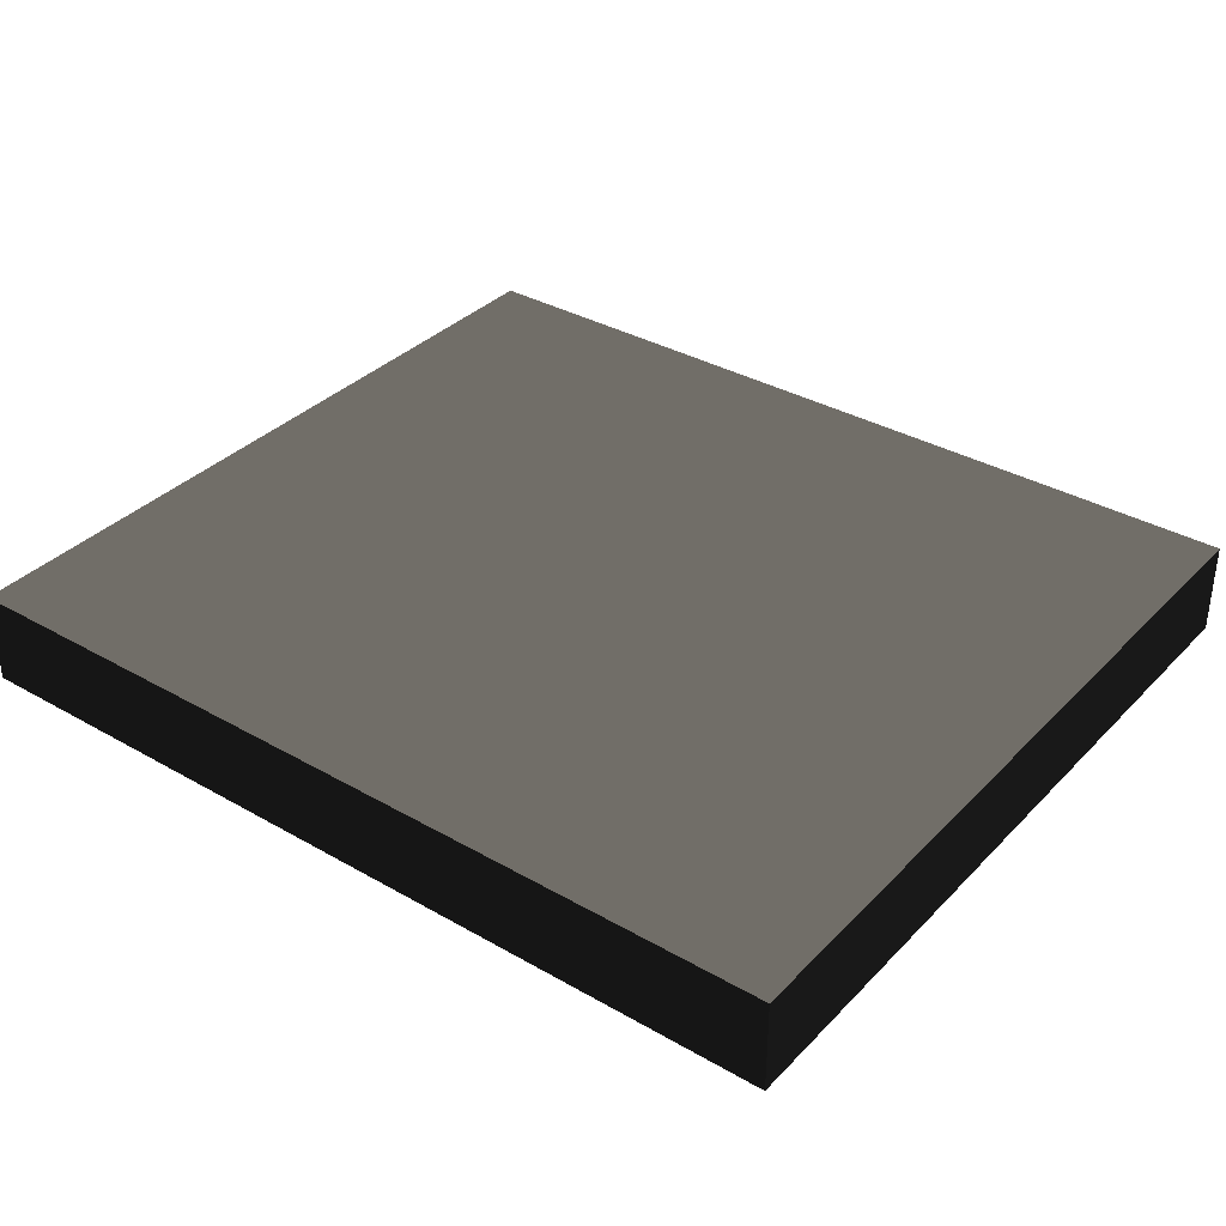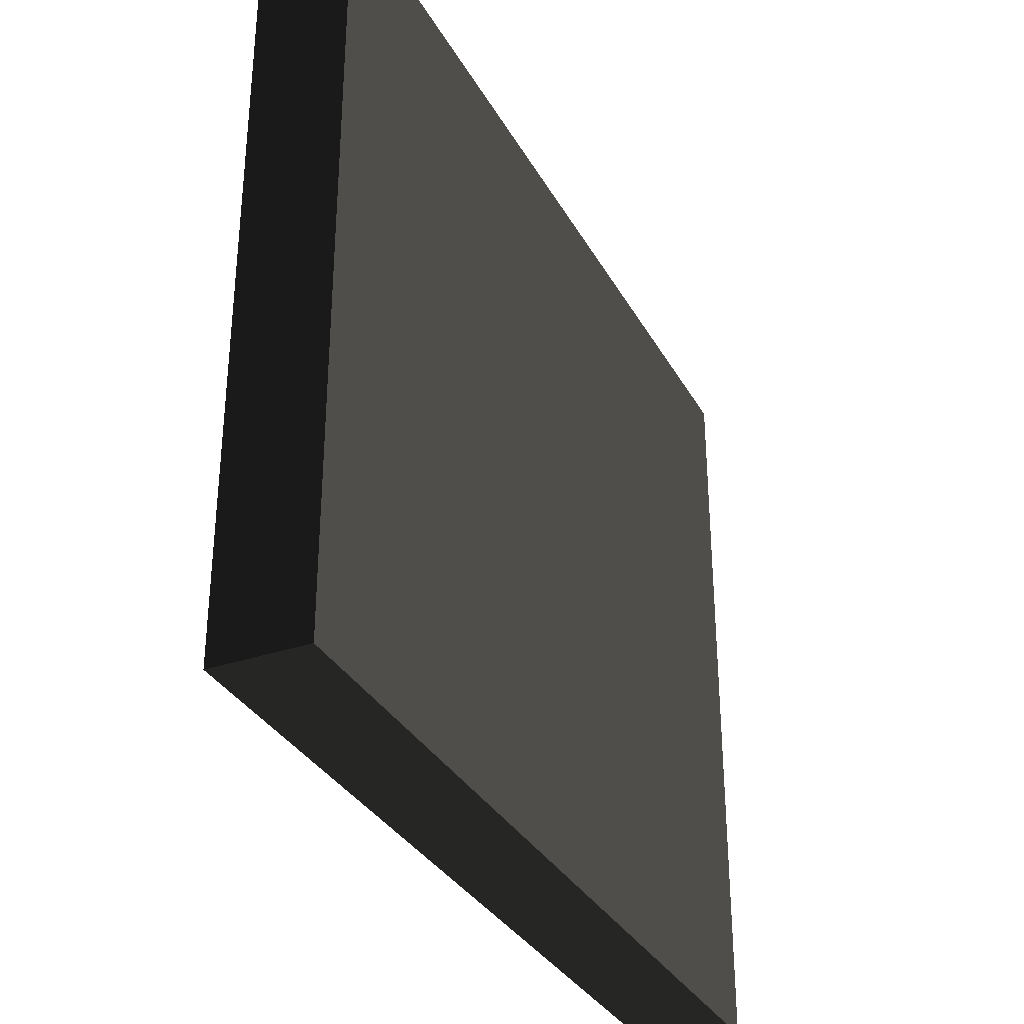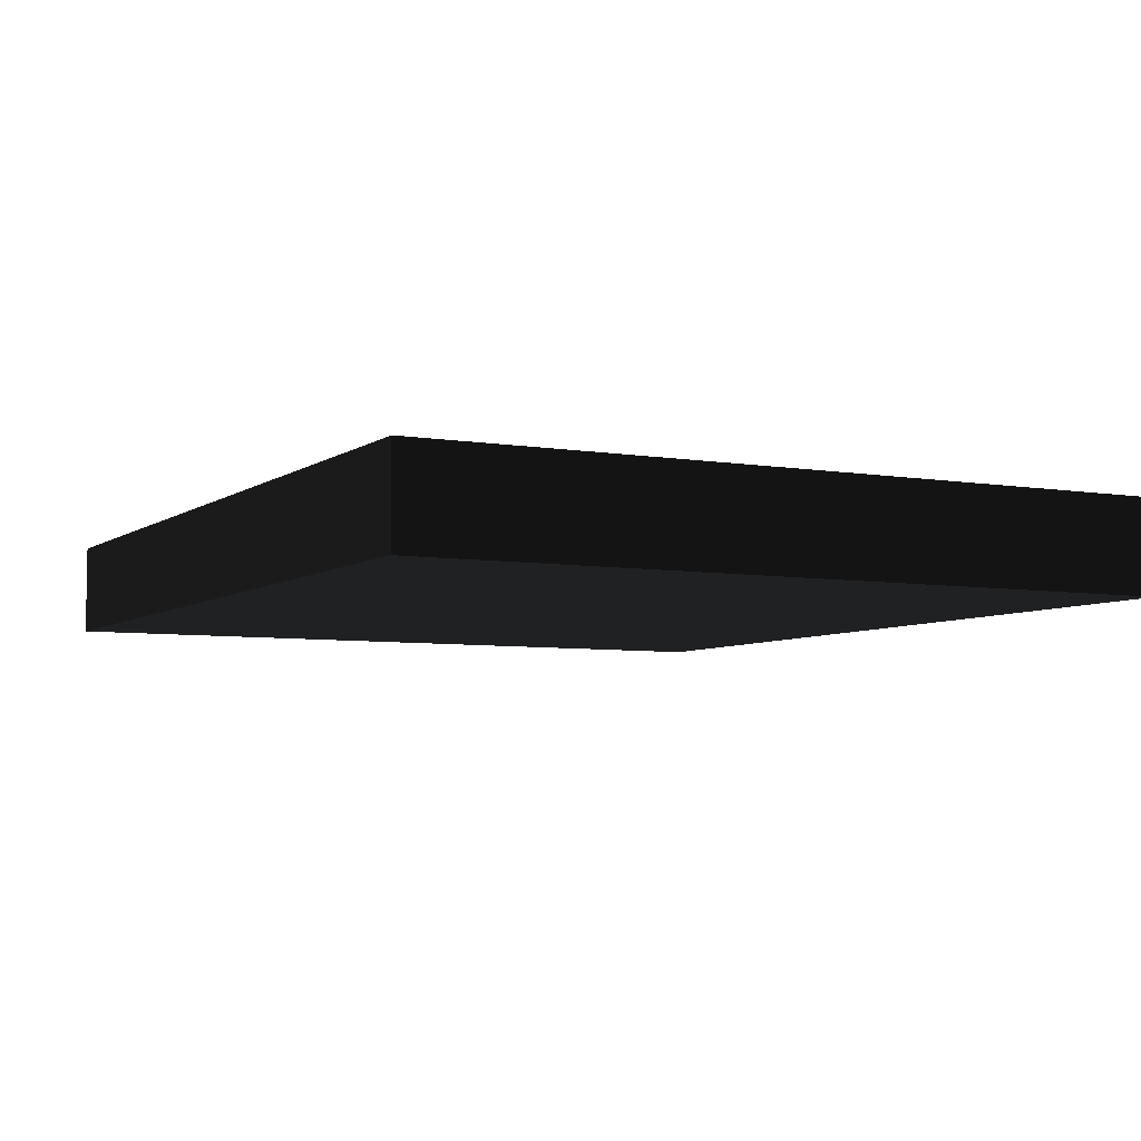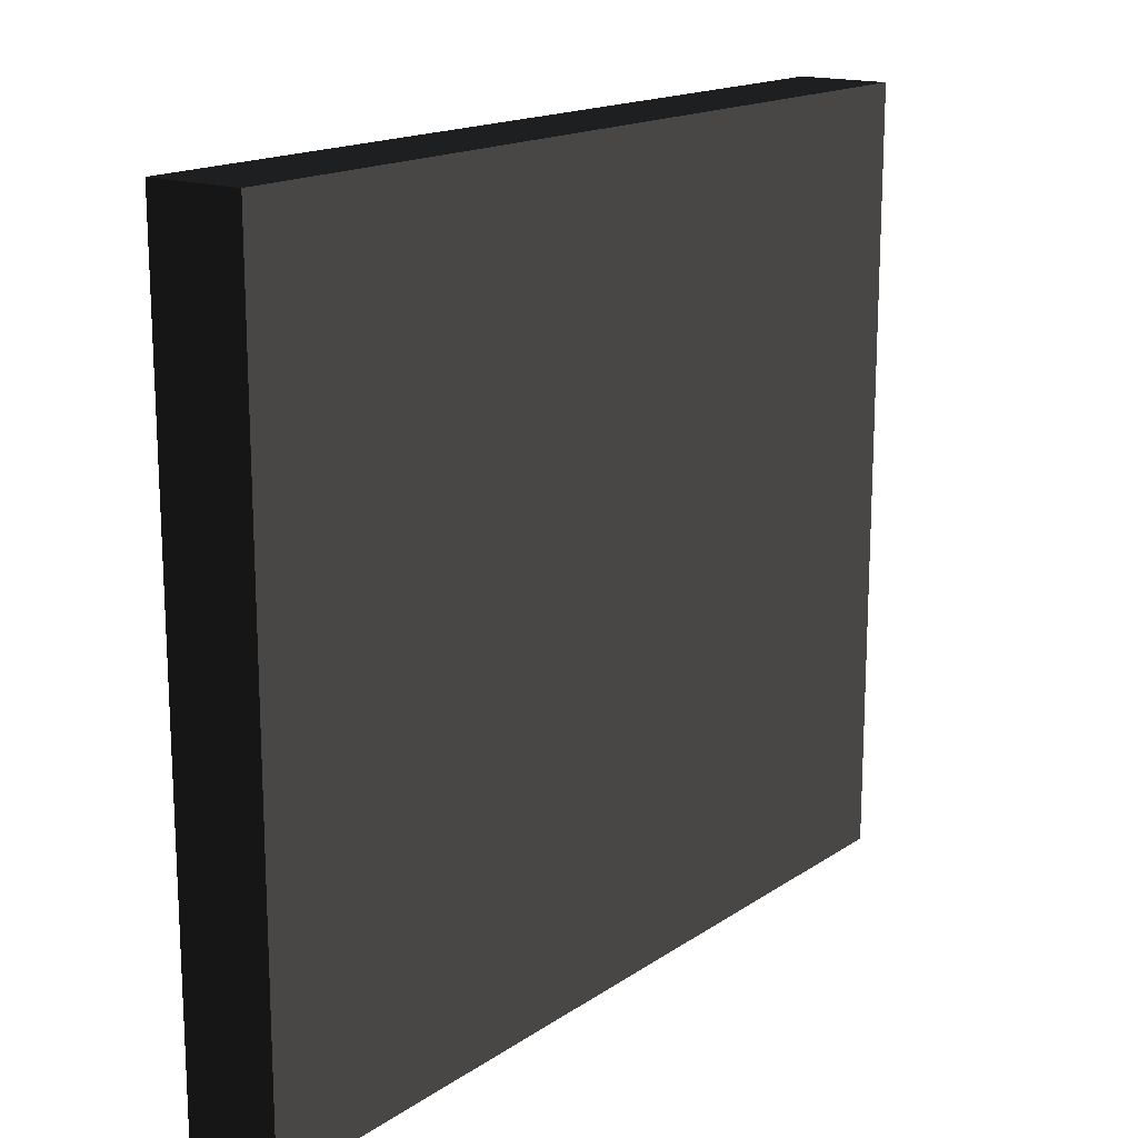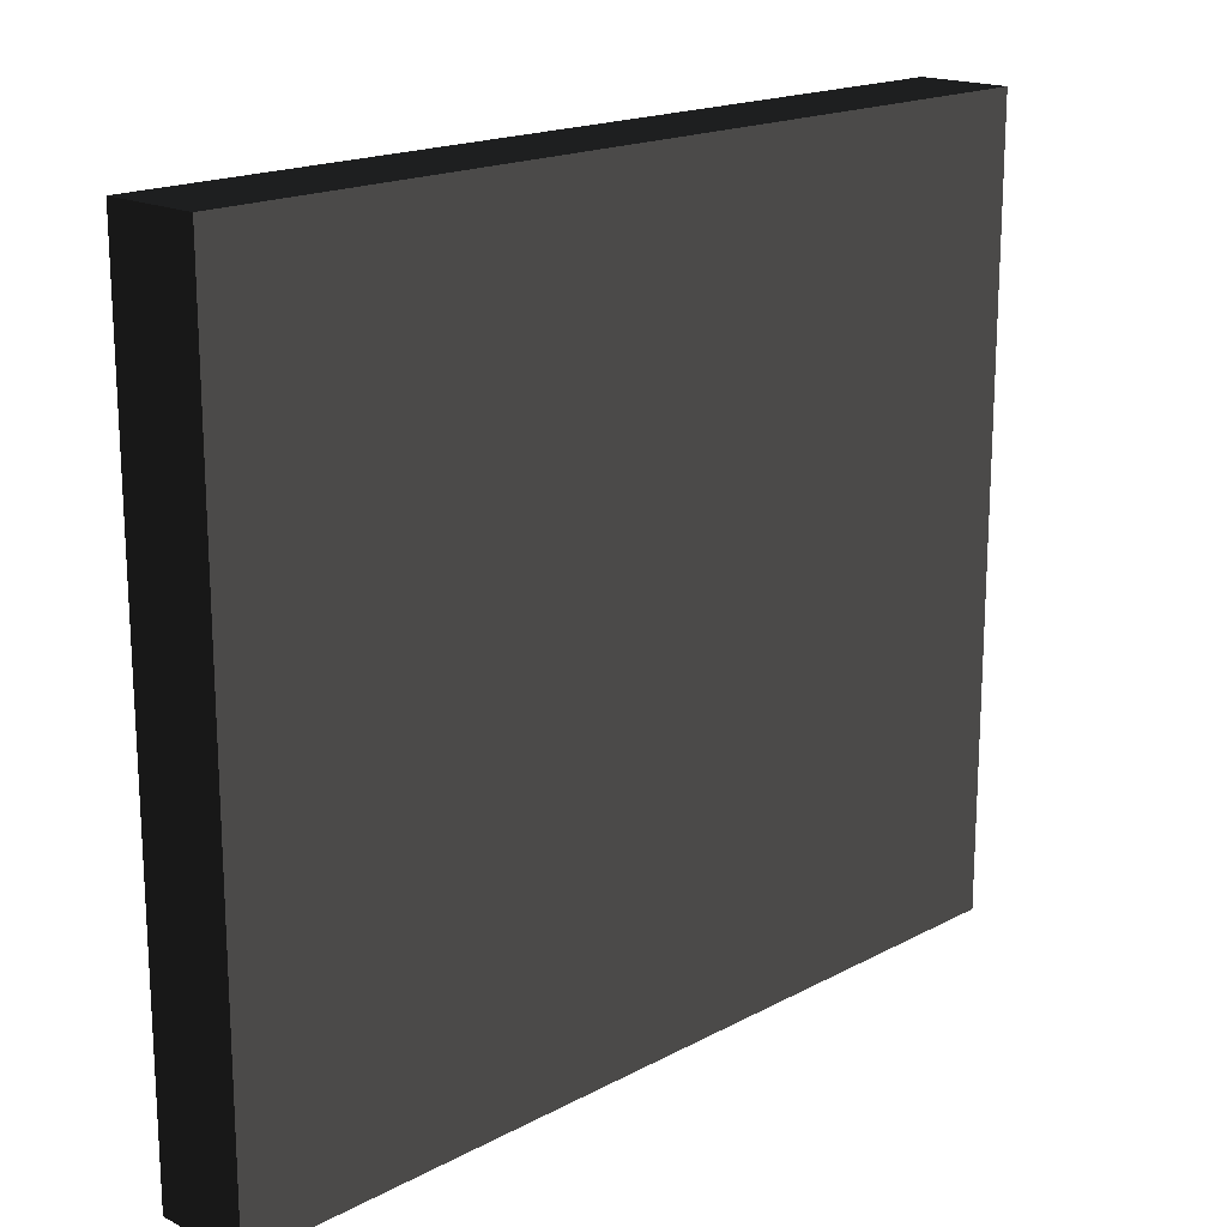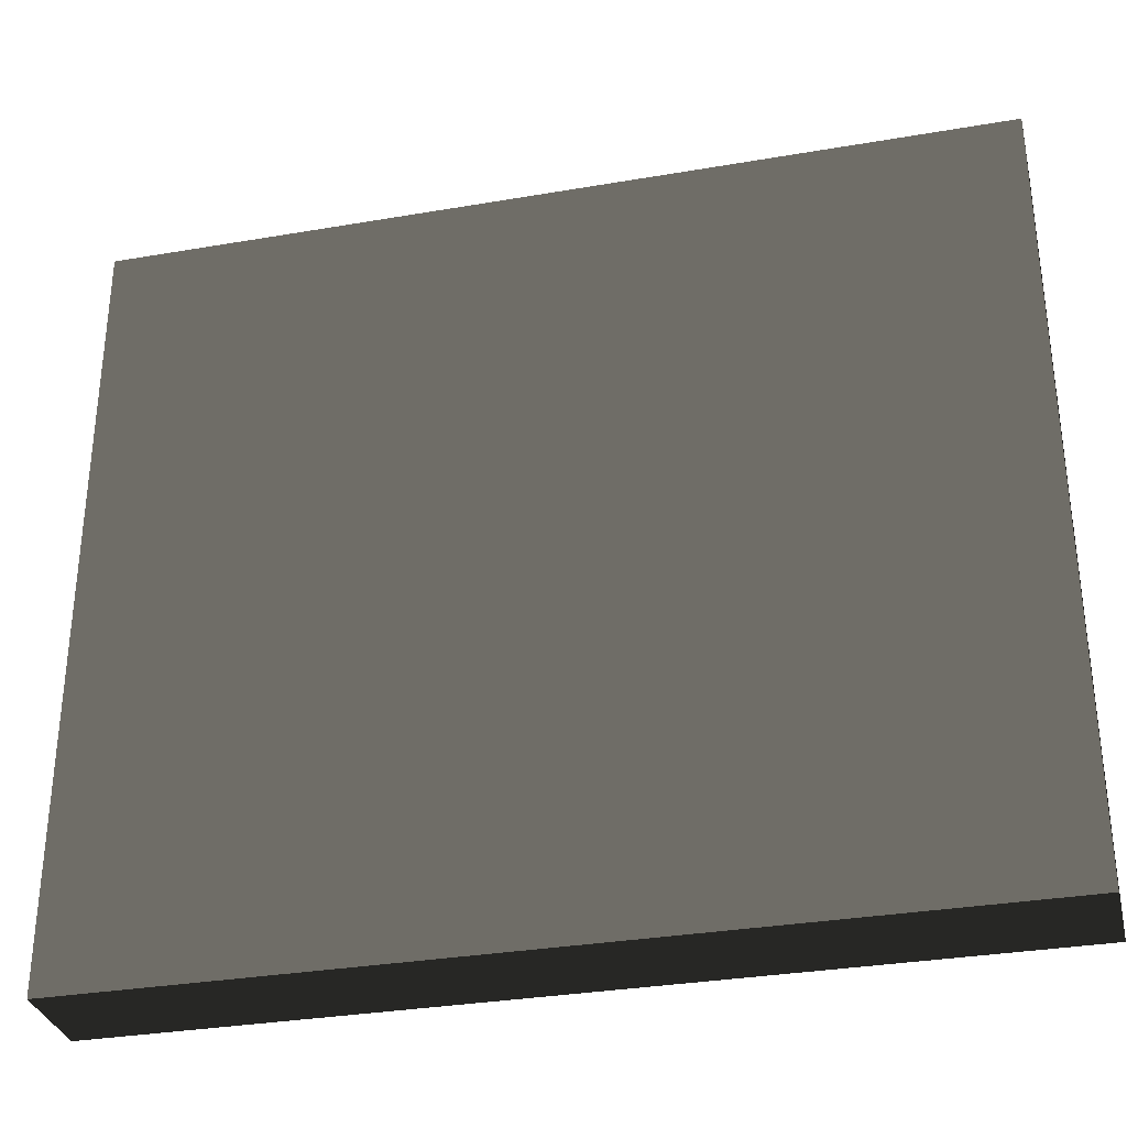
<metadata>
{"format":"obj","ext":"obj","renderer":"f3d","projection":"perspective","resolution":1024,"background":"white","views":[{"elev":35.3,"azim":37.2,"up":"+Z"},{"elev":-33.0,"azim":-64.9,"up":"+Y"},{"elev":-5.9,"azim":-117.5,"up":"+Z"},{"elev":16.4,"azim":126.7,"up":"+Y"},{"elev":17.9,"azim":-46.0,"up":"+Y"},{"elev":-32.3,"azim":13.5,"up":"+Y"}]}
</metadata>
<code>
v 1.176 0.124 -0.125 0.498 0.498 0.498 #1
v -1.176 0.124 -0.125 0.498 0.498 0.498 #1
v 1.176 2.184 -0.125 0.498 0.498 0.498 #1
v -1.176 0.124 -0.125 0.498 0.498 0.498 #1
v -1.176 2.184 -0.125 0.498 0.498 0.498 #1
v 1.176 2.184 -0.125 0.498 0.498 0.498 #1
v 1.176 2.184 -0.125 0.498 0.498 0.498 #1
v -1.176 2.184 -0.125 0.498 0.498 0.498 #1
v 1.176 2.184 0.125 0.498 0.498 0.498 #1
v -1.176 2.184 -0.125 0.498 0.498 0.498 #1
v -1.176 2.184 0.125 0.498 0.498 0.498 #1
v 1.176 2.184 0.125 0.498 0.498 0.498 #1
v 1.176 2.184 0.125 0.498 0.498 0.498 #1
v -1.176 2.184 0.125 0.498 0.498 0.498 #1
v 1.176 0.124 0.125 0.498 0.498 0.498 #1
v -1.176 2.184 0.125 0.498 0.498 0.498 #1
v -1.176 0.124 0.125 0.498 0.498 0.498 #1
v 1.176 0.124 0.125 0.498 0.498 0.498 #1
v 1.176 0.124 0.125 0.498 0.498 0.498 #1
v -1.176 0.124 0.125 0.498 0.498 0.498 #1
v 1.176 0.124 -0.125 0.498 0.498 0.498 #1
v -1.176 0.124 0.125 0.498 0.498 0.498 #1
v -1.176 0.124 -0.125 0.498 0.498 0.498 #1
v 1.176 0.124 -0.125 0.498 0.498 0.498 #1
v -1.176 0.124 -0.125 0.498 0.498 0.498 #1
v -1.176 0.124 0.125 0.498 0.498 0.498 #1
v -1.176 2.184 -0.125 0.498 0.498 0.498 #1
v -1.176 0.124 0.125 0.498 0.498 0.498 #1
v -1.176 2.184 0.125 0.498 0.498 0.498 #1
v -1.176 2.184 -0.125 0.498 0.498 0.498 #1
v 1.176 0.124 0.125 0.498 0.498 0.498 #1
v 1.176 0.124 -0.125 0.498 0.498 0.498 #1
v 1.176 2.184 0.125 0.498 0.498 0.498 #1
v 1.176 0.124 -0.125 0.498 0.498 0.498 #1
v 1.176 2.184 -0.125 0.498 0.498 0.498 #1
v 1.176 2.184 0.125 0.498 0.498 0.498 #1
f 1 2 3
f 4 5 6
f 7 8 9
f 10 11 12
f 13 14 15
f 16 17 18
f 19 20 21
f 22 23 24
f 25 26 27
f 28 29 30
f 31 32 33
f 34 35 36

</code>
